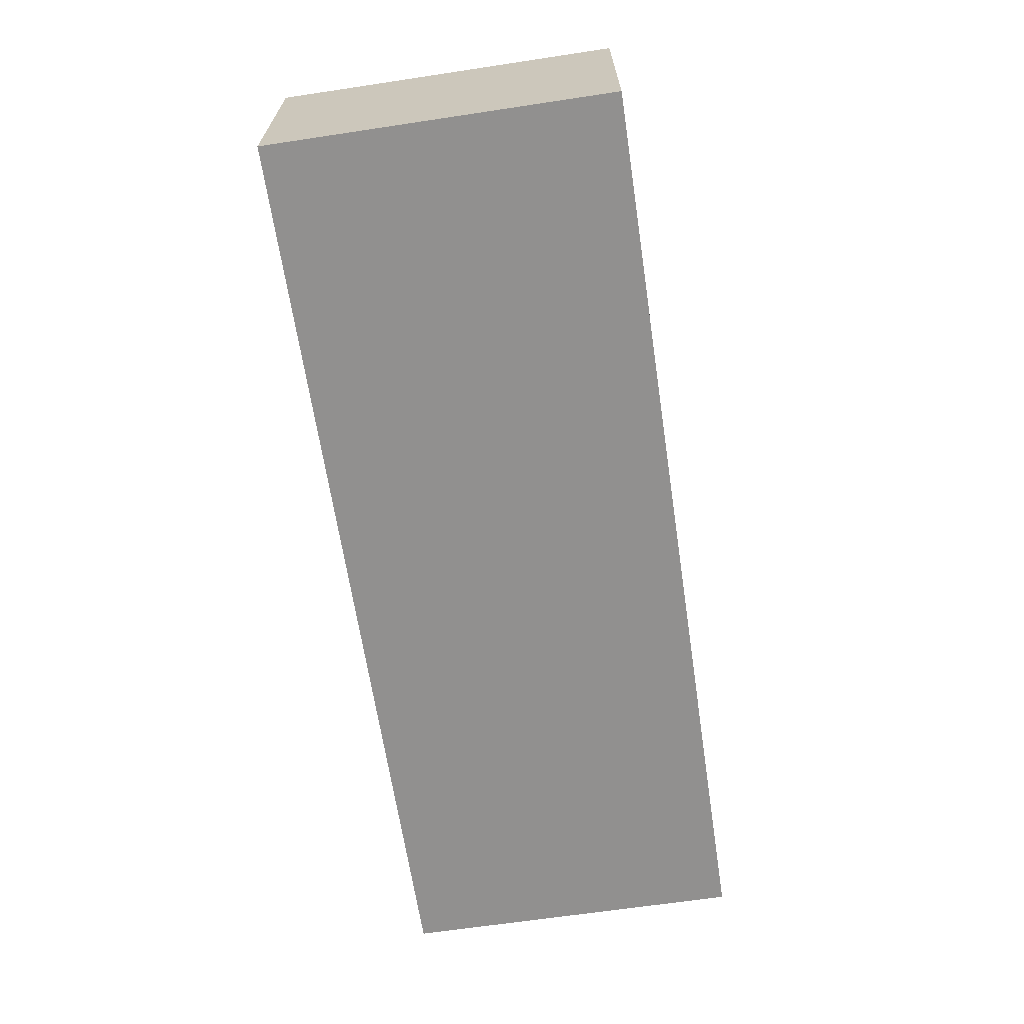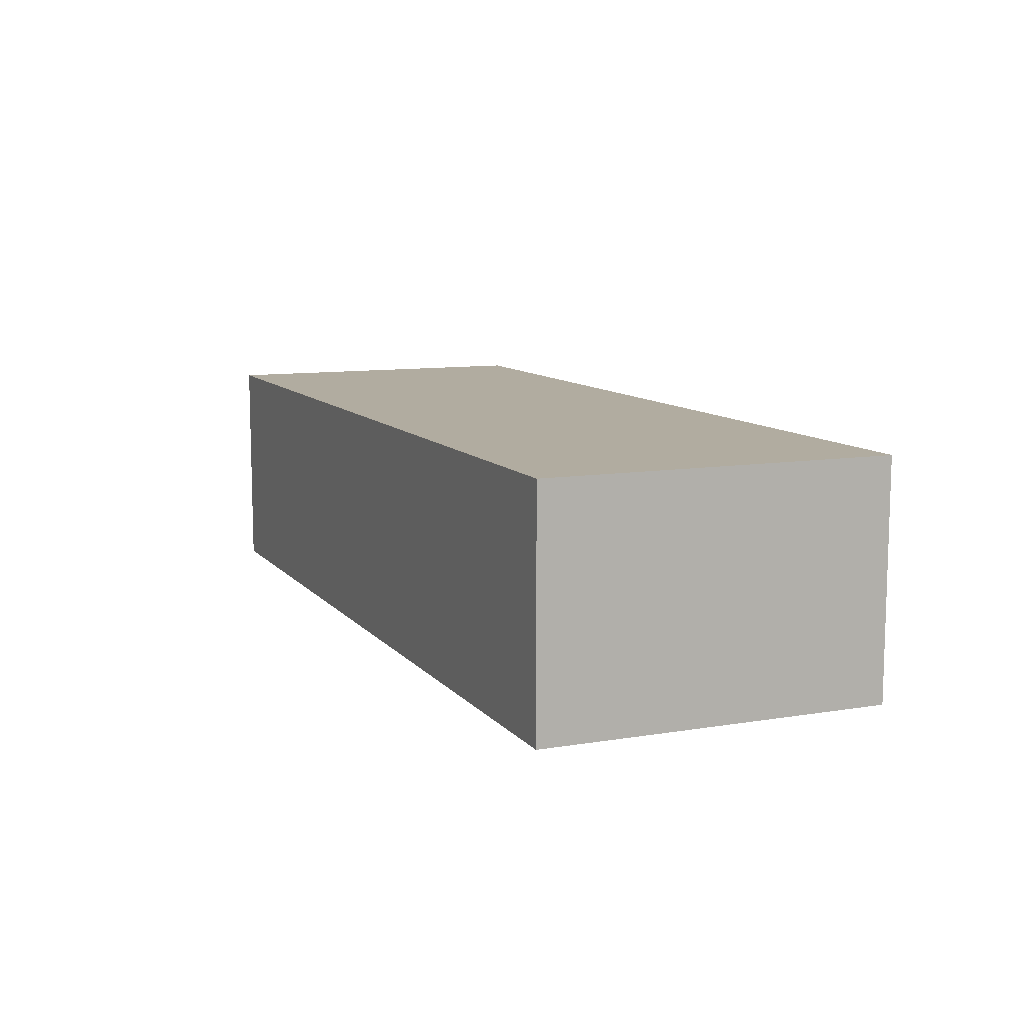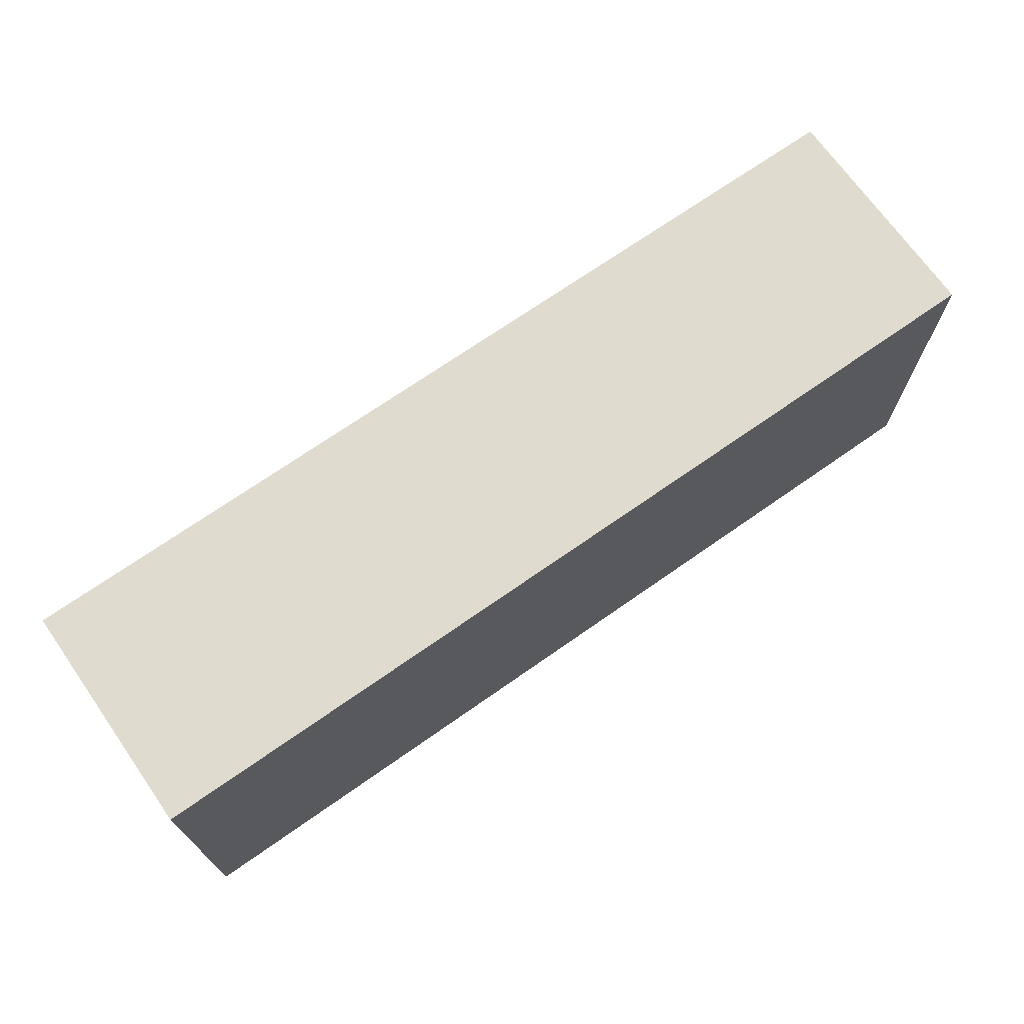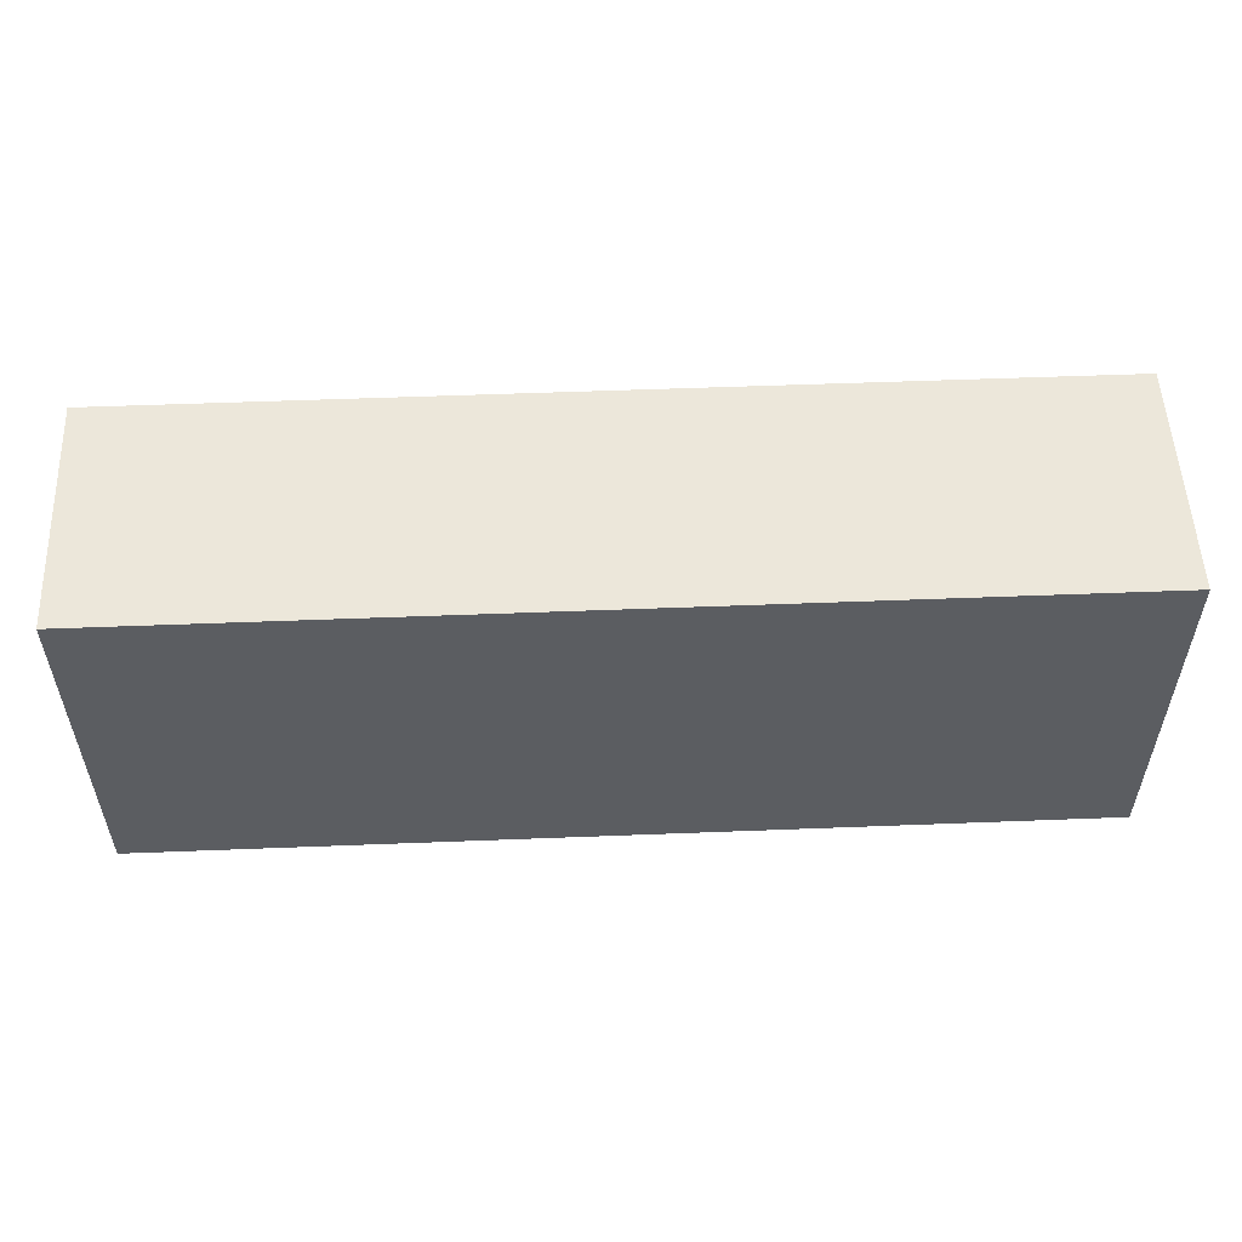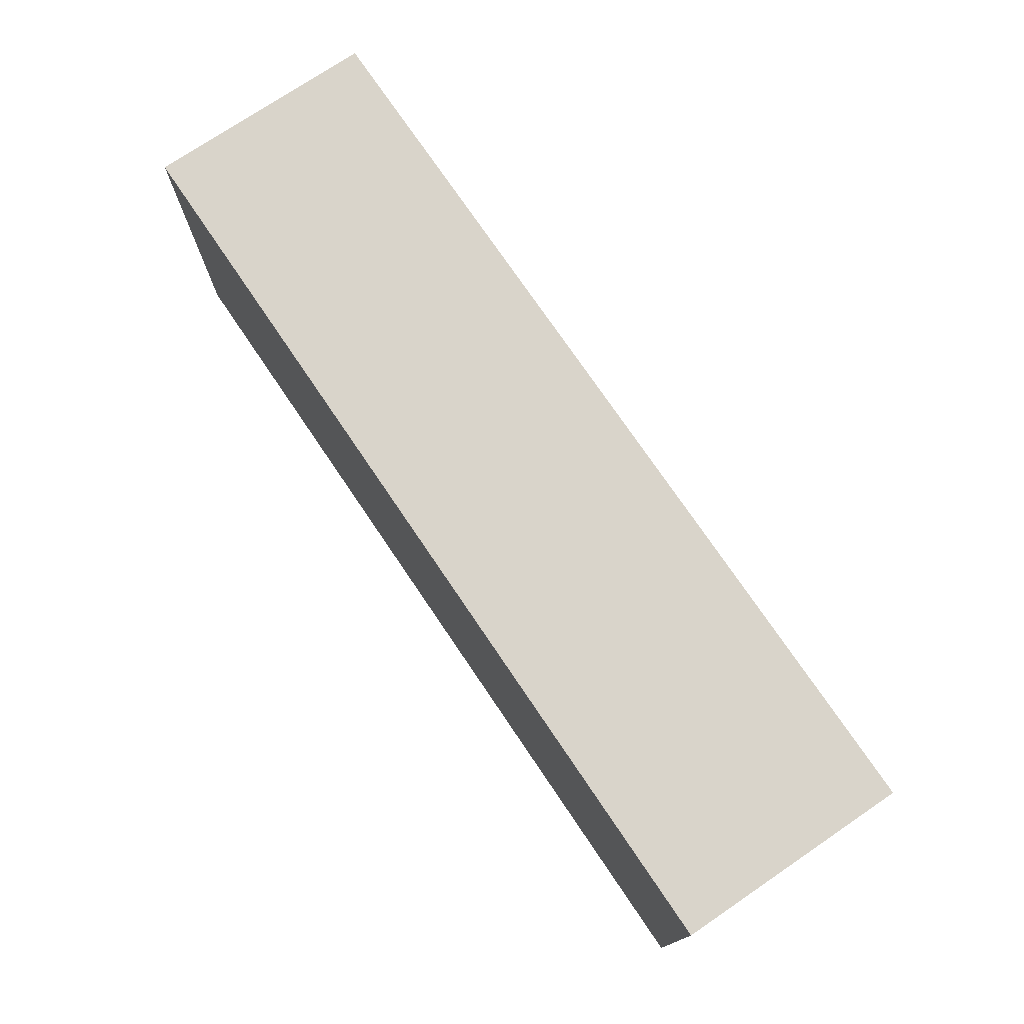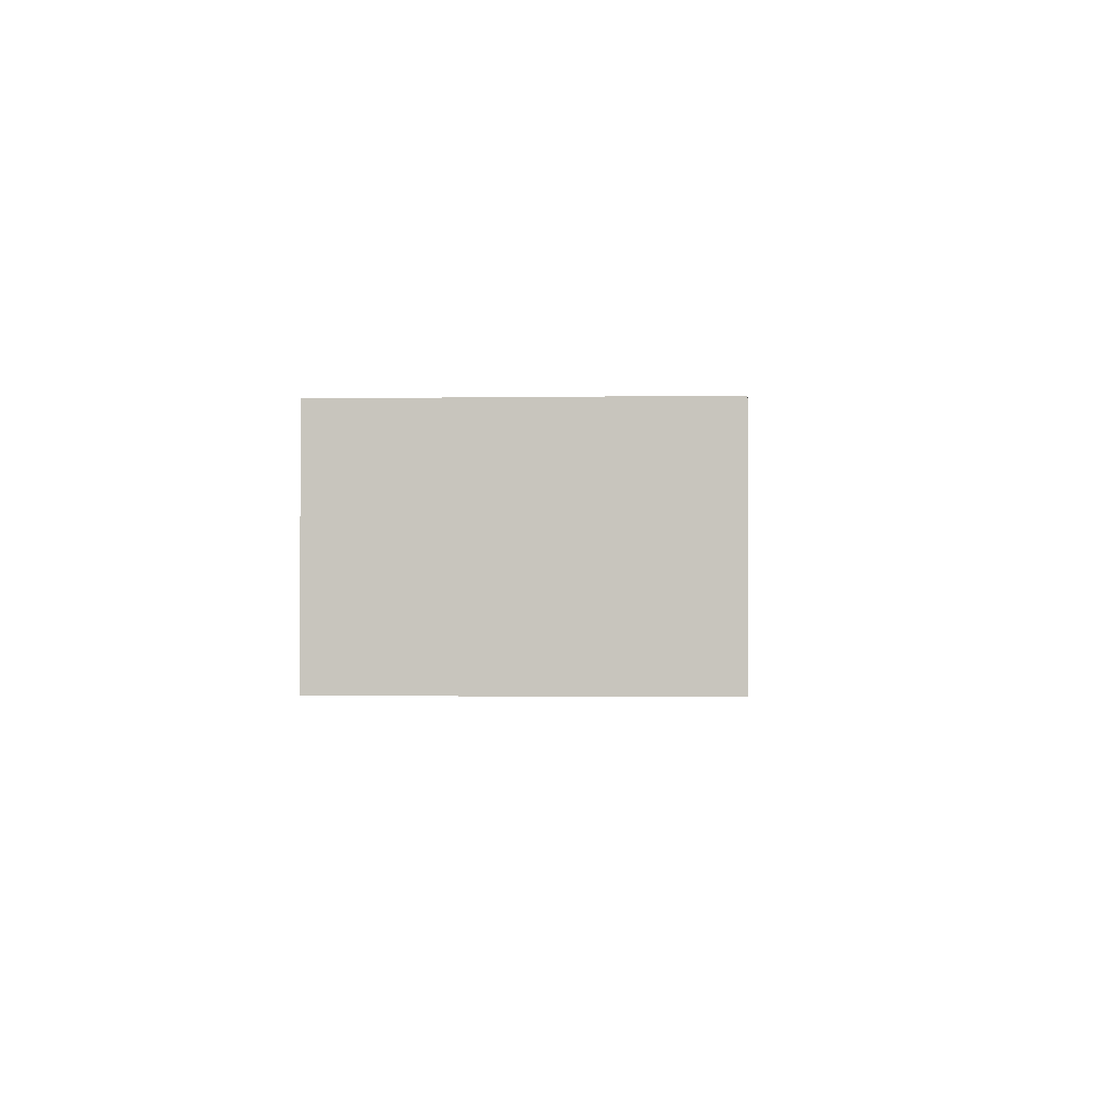
<metadata>
{"format":"obj","ext":"obj","renderer":"f3d","projection":"perspective","resolution":1024,"background":"white","views":[{"elev":-65.7,"azim":98.6,"up":"+Z"},{"elev":10.1,"azim":-112.9,"up":"+Z"},{"elev":70.3,"azim":144.9,"up":"+Y"},{"elev":53.8,"azim":177.6,"up":"+Y"},{"elev":74.8,"azim":55.9,"up":"+Y"},{"elev":-1.3,"azim":93.6,"up":"+Z"}]}
</metadata>
<code>
o CatCube - 16x6x4
v 8 3 -2
v 8 -3 -2
v 8 3 2
v 8 -3 2
v -8 3 -2
v -8 -3 -2
v -8 3 2
v -8 -3 2
f 1 5 7 3
f 4 3 7 8
f 8 7 5 6
f 6 2 4 8
f 2 1 3 4
f 6 5 1 2

</code>
